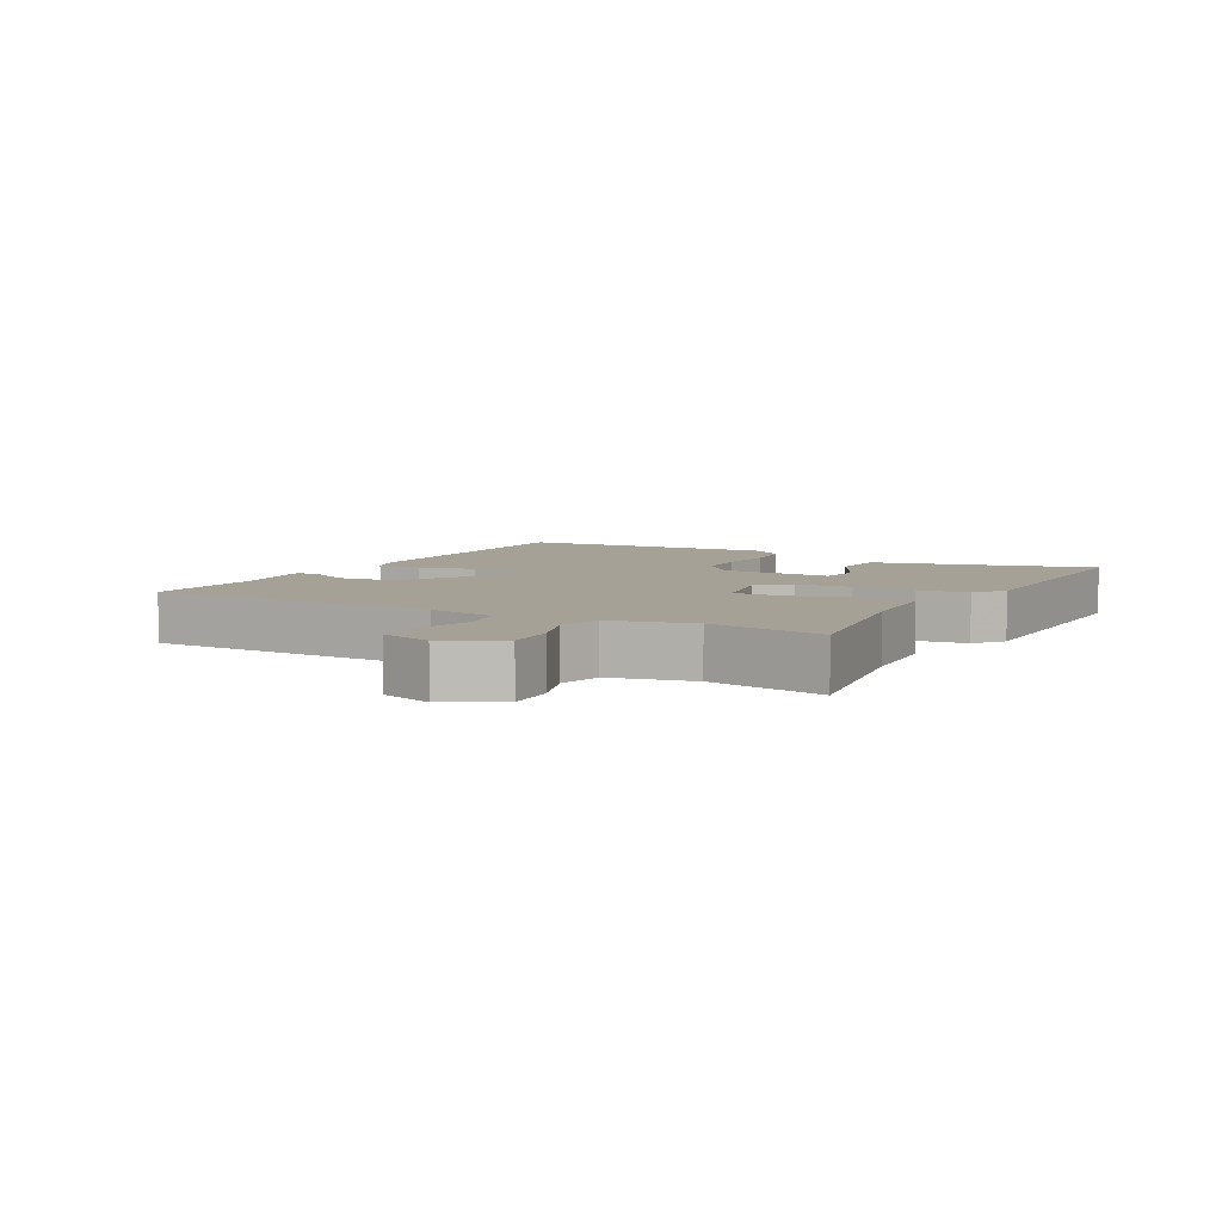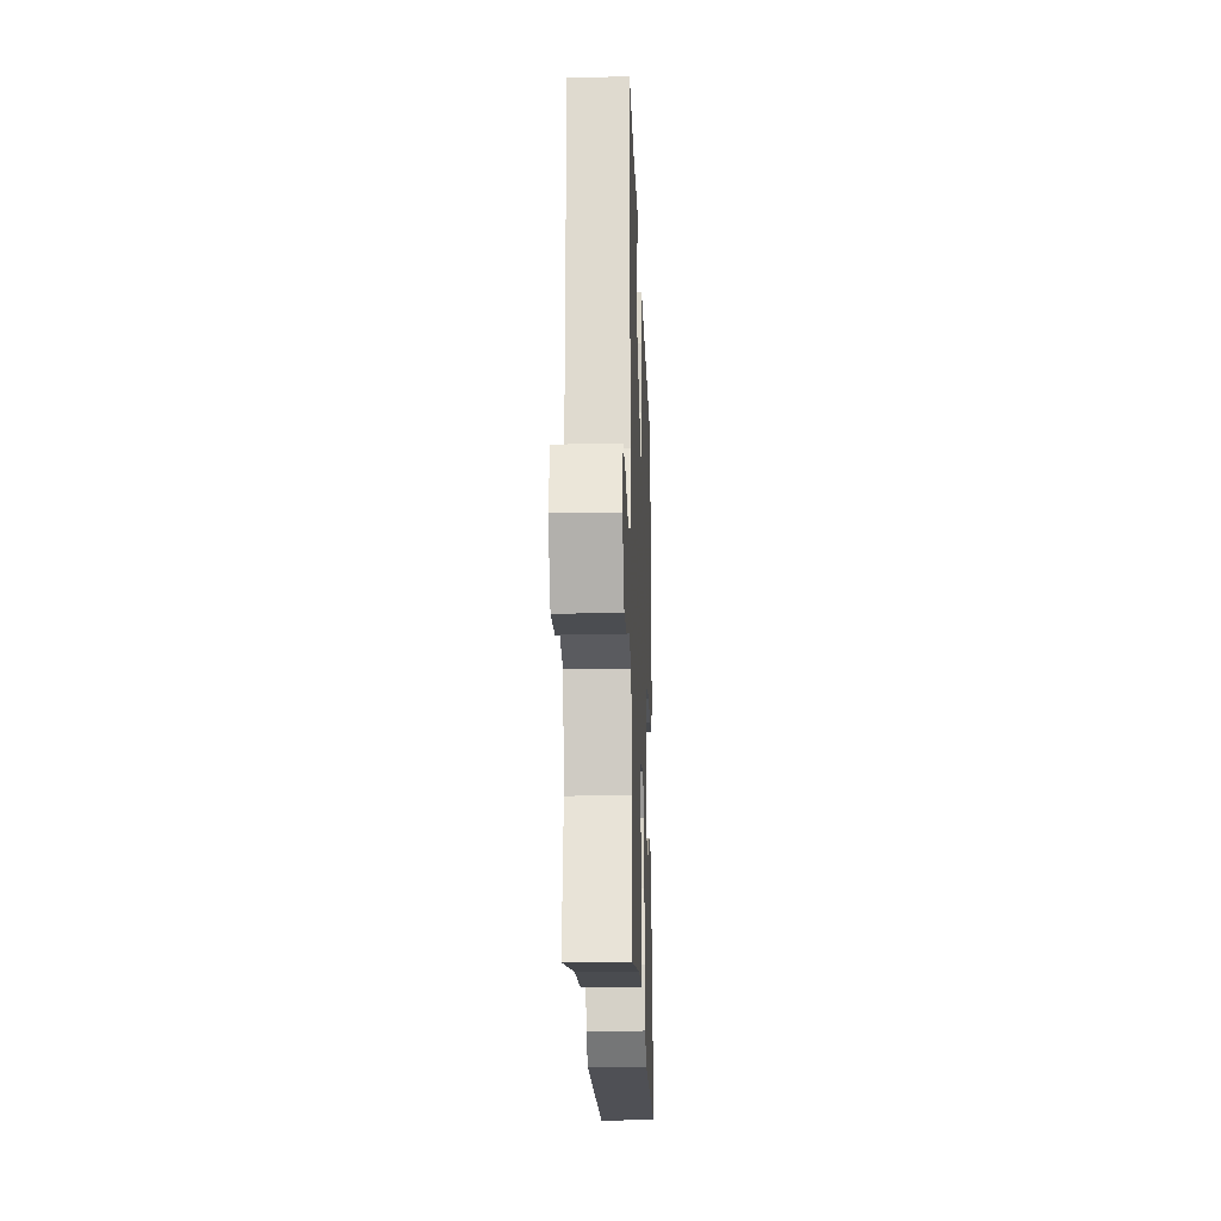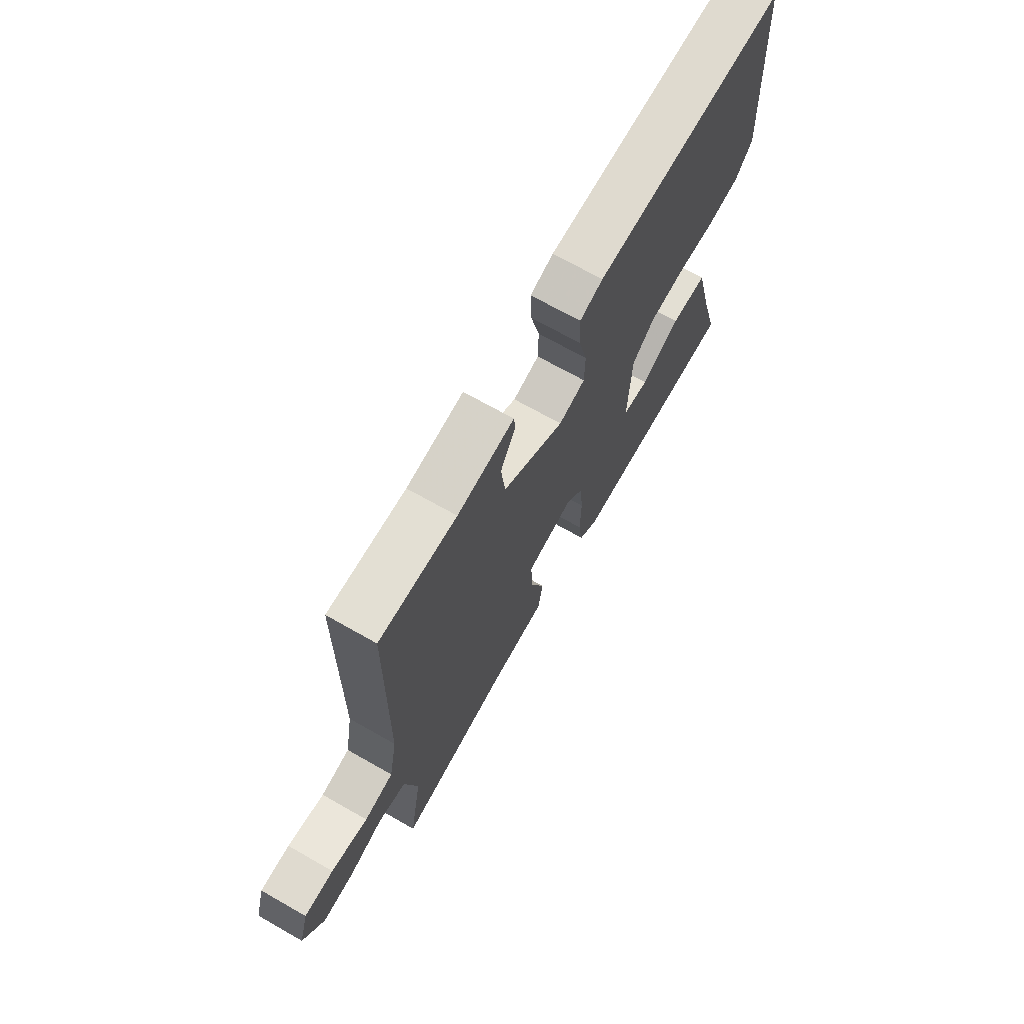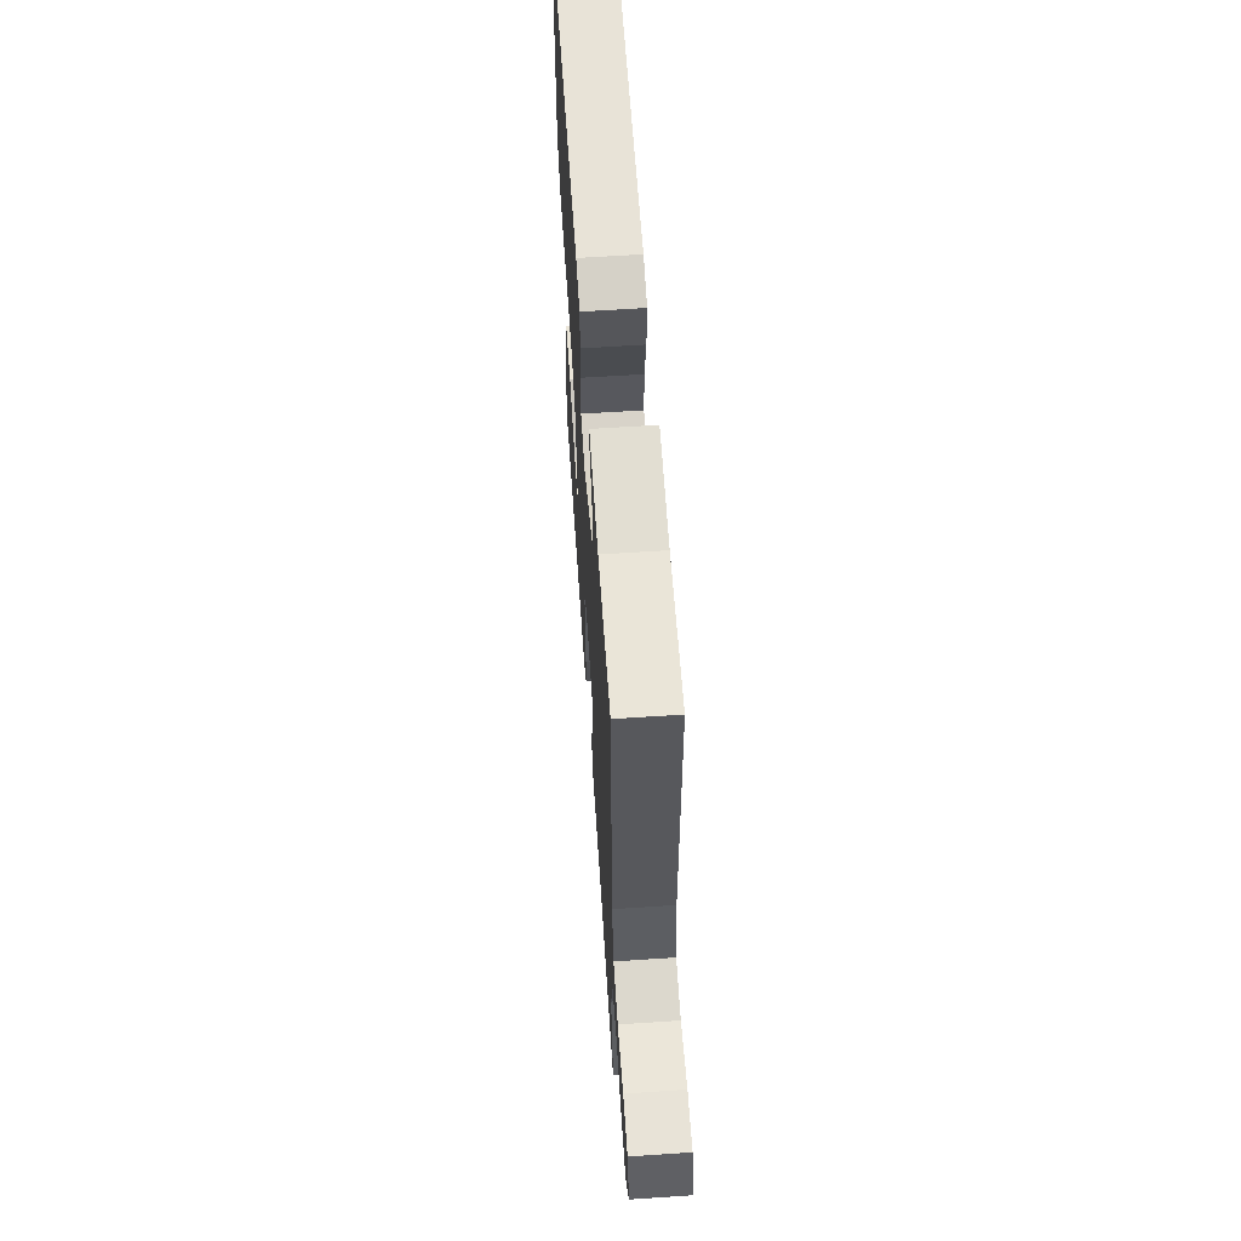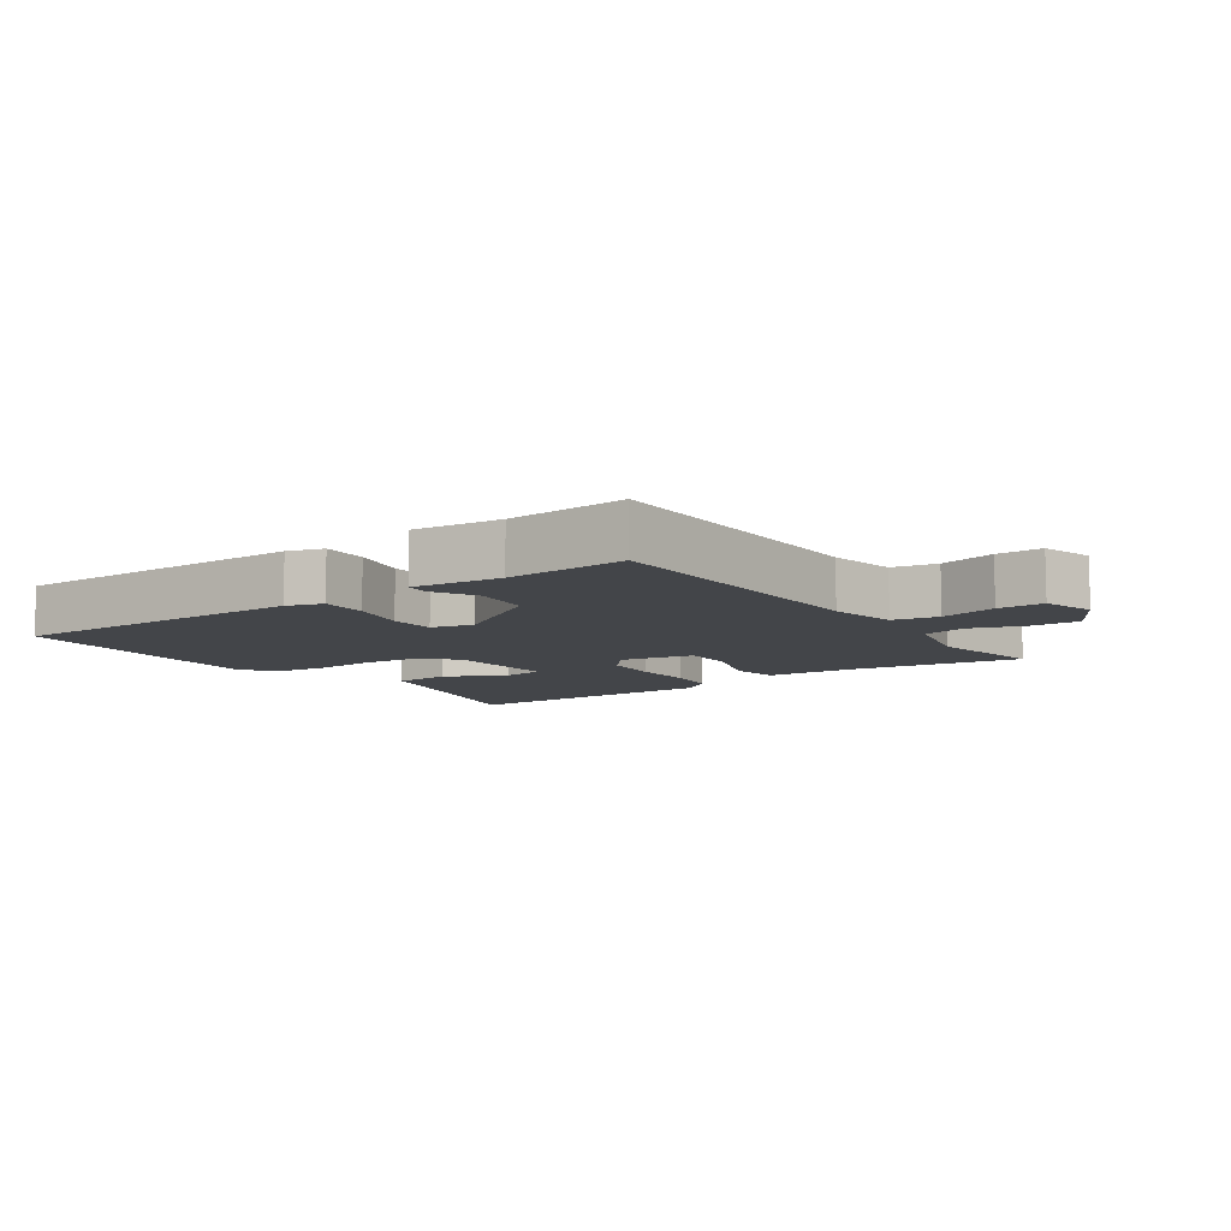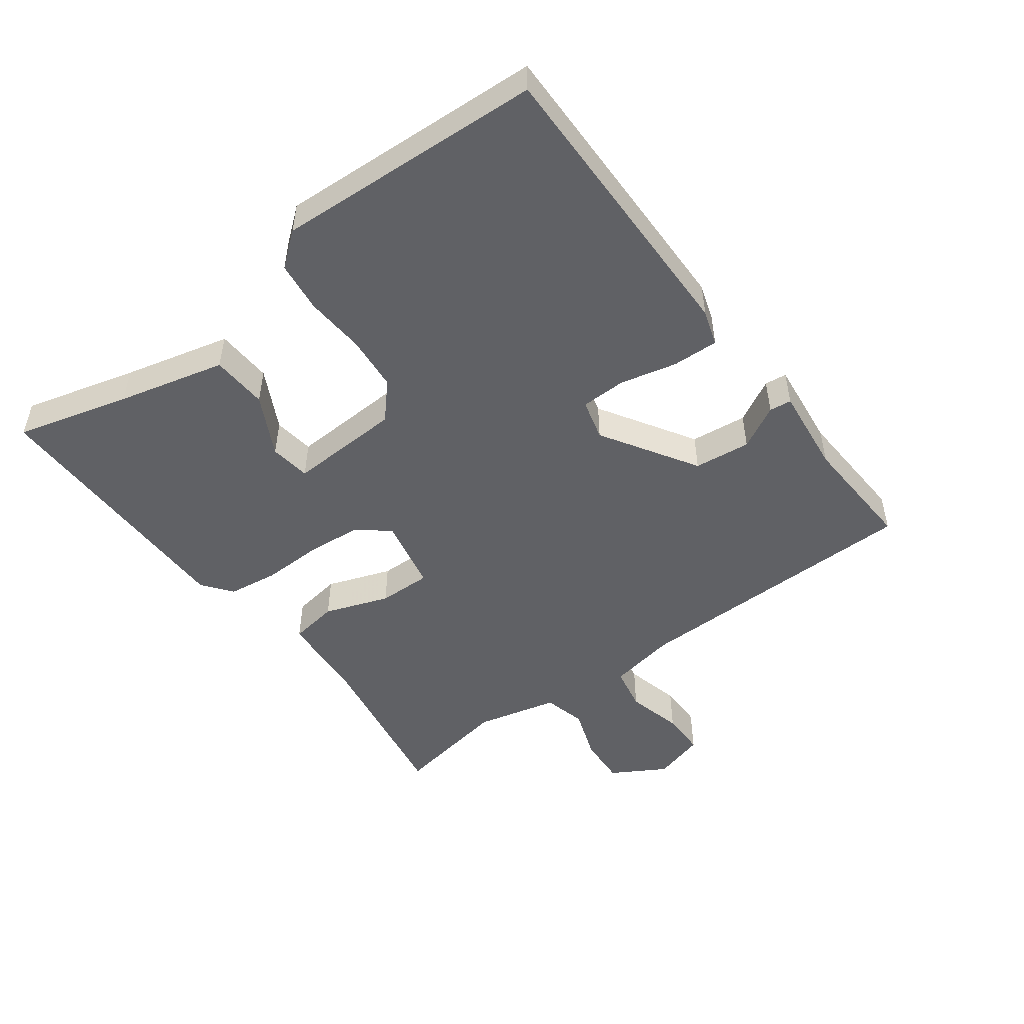
<metadata>
{"format":"obj","ext":"obj","renderer":"f3d","projection":"perspective","resolution":1024,"background":"white","views":[{"elev":6.2,"azim":119.6,"up":"+Y"},{"elev":-19.6,"azim":92.1,"up":"+Z"},{"elev":69.8,"azim":119.6,"up":"+Z"},{"elev":61.3,"azim":86.1,"up":"+Z"},{"elev":-8.9,"azim":35.7,"up":"+Y"},{"elev":-49.7,"azim":-53.0,"up":"+Y"}]}
</metadata>
<code>
v 0.5 0.07 -0.5
v 0.238 0.07 -0.454
v 0.1 0.07 -0.443
v 0.089 0.07 -0.368
v 0.125 0.07 -0.269
v 0.127 0.07 -0.187
v 0.014 0.07 -0.163
v -0.026 0.07 -0.21
v -0.034 0.07 -0.295
v -0.032 0.07 -0.389
v -0.043 0.07 -0.466
v -0.089 0.07 -0.501
v -0.5 0.07 -0.5
v -0.452 0.07 -0.326
v -0.41 0.07 -0.161
v -0.323 0.07 -0.157
v -0.23 0.07 -0.206
v -0.167 0.07 -0.198
v -0.174 0.07 -0.024
v -0.228 0.07 0.025
v -0.312 0.07 0.033
v -0.405 0.07 0.027
v -0.483 0.07 0.037
v -0.524 0.07 0.089
v -0.5 0.07 0.5
v -0.039 0.07 0.492
v 0.016 0.07 0.474
v 0.013 0.07 0.403
v -0.008 0.07 0.316
v -0.007 0.07 0.246
v 0.056 0.07 0.229
v 0.203 0.07 0.319
v 0.213 0.07 0.406
v 0.177 0.07 0.473
v 0.181 0.07 0.507
v 0.316 0.07 0.491
v 0.5 0.07 0.5
v 0.504 0.07 0.049
v 0.523 0.07 -0.056
v 0.592 0.07 -0.07
v 0.679 0.07 -0.049
v 0.749 0.07 -0.05
v 0.772 0.07 -0.13
v 0.723 0.07 -0.213
v 0.647 0.07 -0.208
v 0.567 0.07 -0.179
v 0.501 0.07 -0.195
v 0.47 0.07 -0.321
v 0.5 0 -0.5
v 0.238 0 -0.454
v 0.1 0 -0.443
v 0.089 0 -0.368
v 0.125 0 -0.269
v 0.127 0 -0.187
v 0.014 0 -0.163
v -0.026 0 -0.21
v -0.034 0 -0.295
v -0.032 0 -0.389
v -0.043 0 -0.466
v -0.089 0 -0.501
v -0.5 0 -0.5
v -0.452 0 -0.326
v -0.41 0 -0.161
v -0.323 0 -0.157
v -0.23 0 -0.206
v -0.167 0 -0.198
v -0.174 0 -0.024
v -0.228 0 0.025
v -0.312 0 0.033
v -0.405 0 0.027
v -0.483 0 0.037
v -0.524 0 0.089
v -0.5 0 0.5
v -0.039 0 0.492
v 0.016 0 0.474
v 0.013 0 0.403
v -0.008 0 0.316
v -0.007 0 0.246
v 0.056 0 0.229
v 0.203 0 0.319
v 0.213 0 0.406
v 0.177 0 0.473
v 0.181 0 0.507
v 0.316 0 0.491
v 0.5 0 0.5
v 0.504 0 0.049
v 0.523 0 -0.056
v 0.592 0 -0.07
v 0.679 0 -0.049
v 0.749 0 -0.05
v 0.772 0 -0.13
v 0.723 0 -0.213
v 0.647 0 -0.208
v 0.567 0 -0.179
v 0.501 0 -0.195
v 0.47 0 -0.321
f 44 45 46
f 43 44 46
f 42 43 46
f 41 42 46
f 40 41 46
f 39 40 46 47
f 38 39 47 48
f 36 37 38 48
f 33 34 35 36
f 48 1 2
f 36 48 2
f 33 36 2
f 32 33 2
f 27 28 29
f 26 27 29
f 25 26 29
f 24 25 29
f 23 24 29
f 22 23 29
f 21 22 29
f 20 21 29 30
f 19 20 30 31
f 14 15 16 17
f 14 17 18
f 13 14 18
f 12 13 18
f 11 12 18
f 10 11 18
f 9 10 18
f 8 9 18 19
f 2 3 4 5
f 2 5 6
f 32 2 6
f 19 31 32
f 8 19 32
f 7 8 32
f 6 7 32
f 94 93 92
f 94 92 91
f 94 91 90
f 94 90 89
f 94 89 88
f 95 94 88 87
f 96 95 87 86
f 96 86 85 84
f 84 83 82 81
f 50 49 96
f 50 96 84
f 50 84 81
f 50 81 80
f 77 76 75
f 77 75 74
f 77 74 73
f 77 73 72
f 77 72 71
f 77 71 70
f 77 70 69
f 78 77 69 68
f 79 78 68 67
f 65 64 63 62
f 66 65 62
f 66 62 61
f 66 61 60
f 66 60 59
f 66 59 58
f 66 58 57
f 67 66 57 56
f 53 52 51 50
f 54 53 50
f 54 50 80
f 80 79 67
f 80 67 56
f 80 56 55
f 80 55 54
f 1 49 50 2
f 2 50 51 3
f 3 51 52 4
f 4 52 53 5
f 5 53 54 6
f 6 54 55 7
f 7 55 56 8
f 8 56 57 9
f 9 57 58 10
f 10 58 59 11
f 11 59 60 12
f 12 60 61 13
f 13 61 62 14
f 14 62 63 15
f 15 63 64 16
f 16 64 65 17
f 17 65 66 18
f 18 66 67 19
f 19 67 68 20
f 20 68 69 21
f 21 69 70 22
f 22 70 71 23
f 23 71 72 24
f 24 72 73 25
f 25 73 74 26
f 26 74 75 27
f 27 75 76 28
f 28 76 77 29
f 29 77 78 30
f 30 78 79 31
f 31 79 80 32
f 32 80 81 33
f 33 81 82 34
f 34 82 83 35
f 35 83 84 36
f 36 84 85 37
f 37 85 86 38
f 38 86 87 39
f 39 87 88 40
f 40 88 89 41
f 41 89 90 42
f 42 90 91 43
f 43 91 92 44
f 44 92 93 45
f 45 93 94 46
f 46 94 95 47
f 47 95 96 48
f 48 96 49 1

</code>
